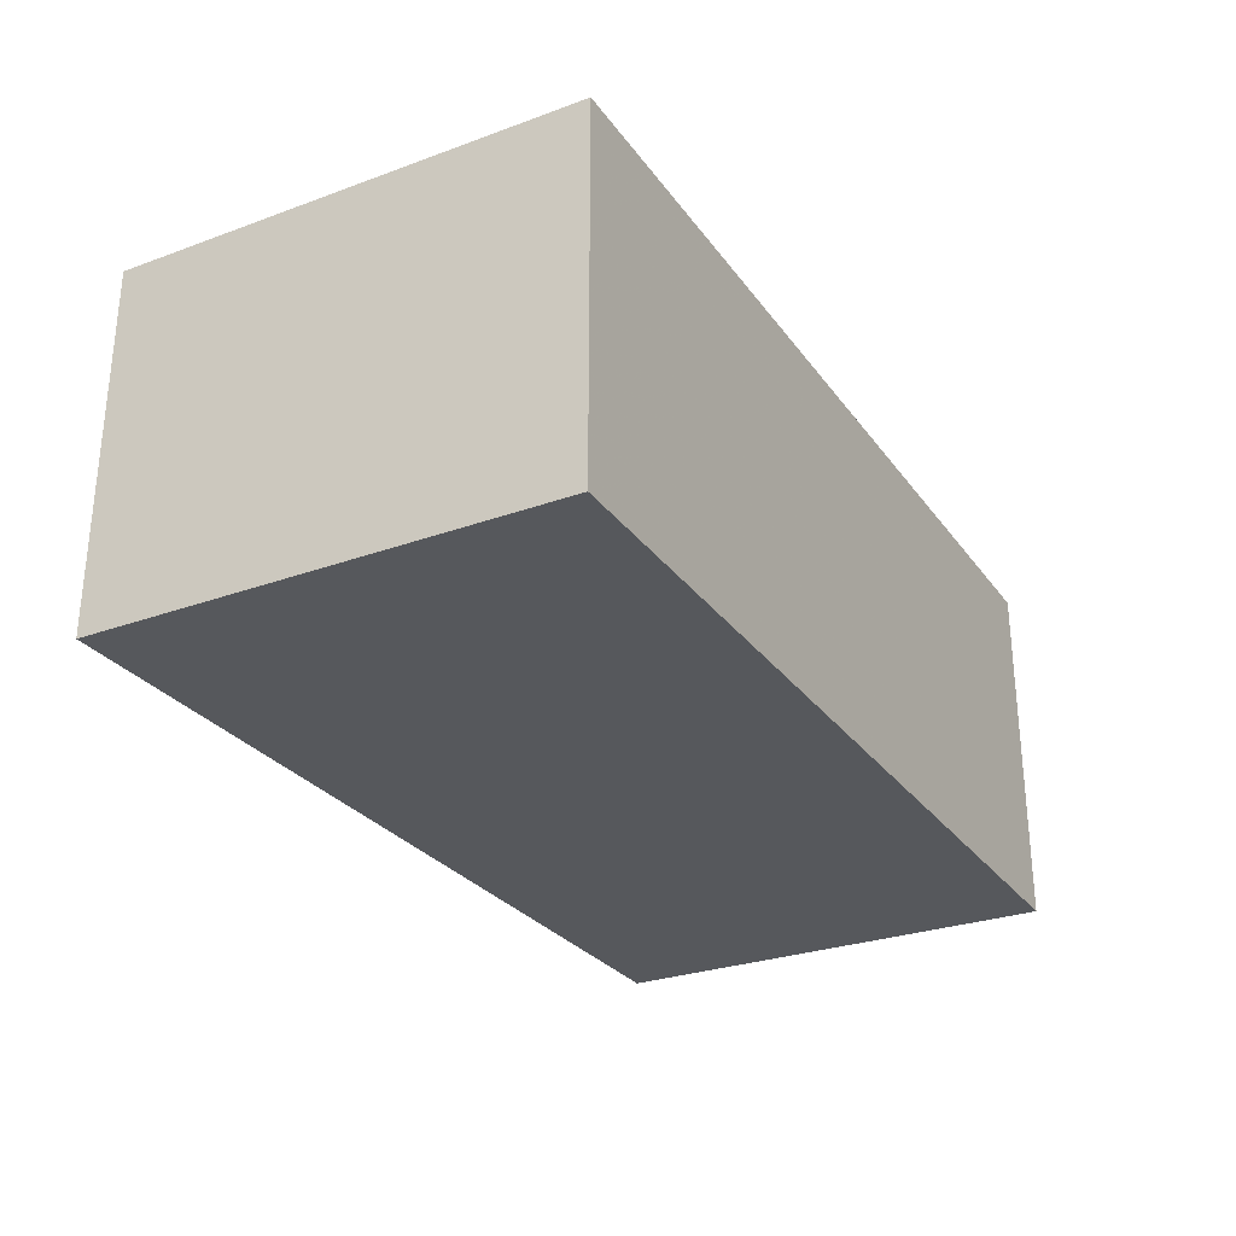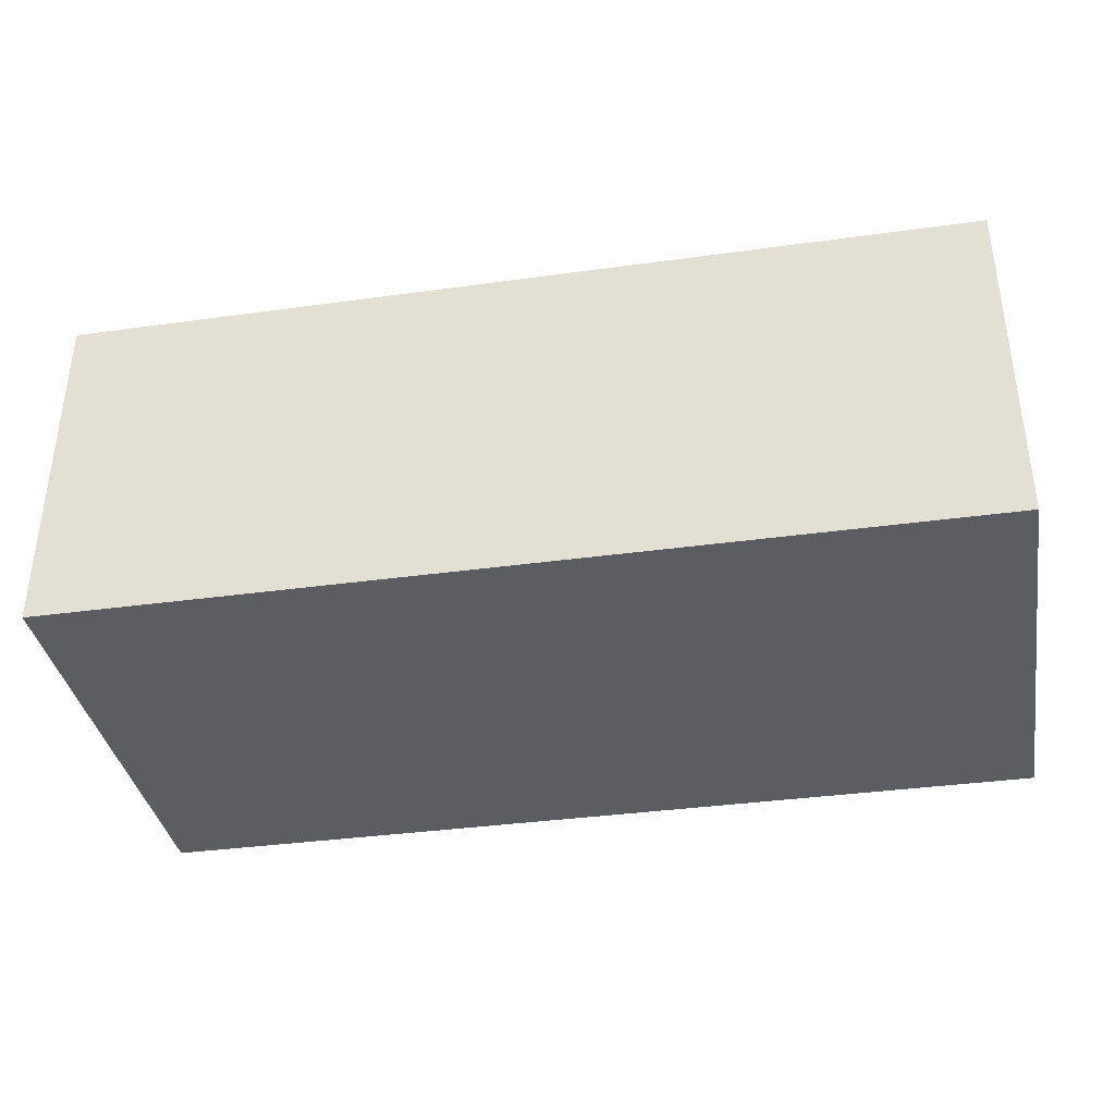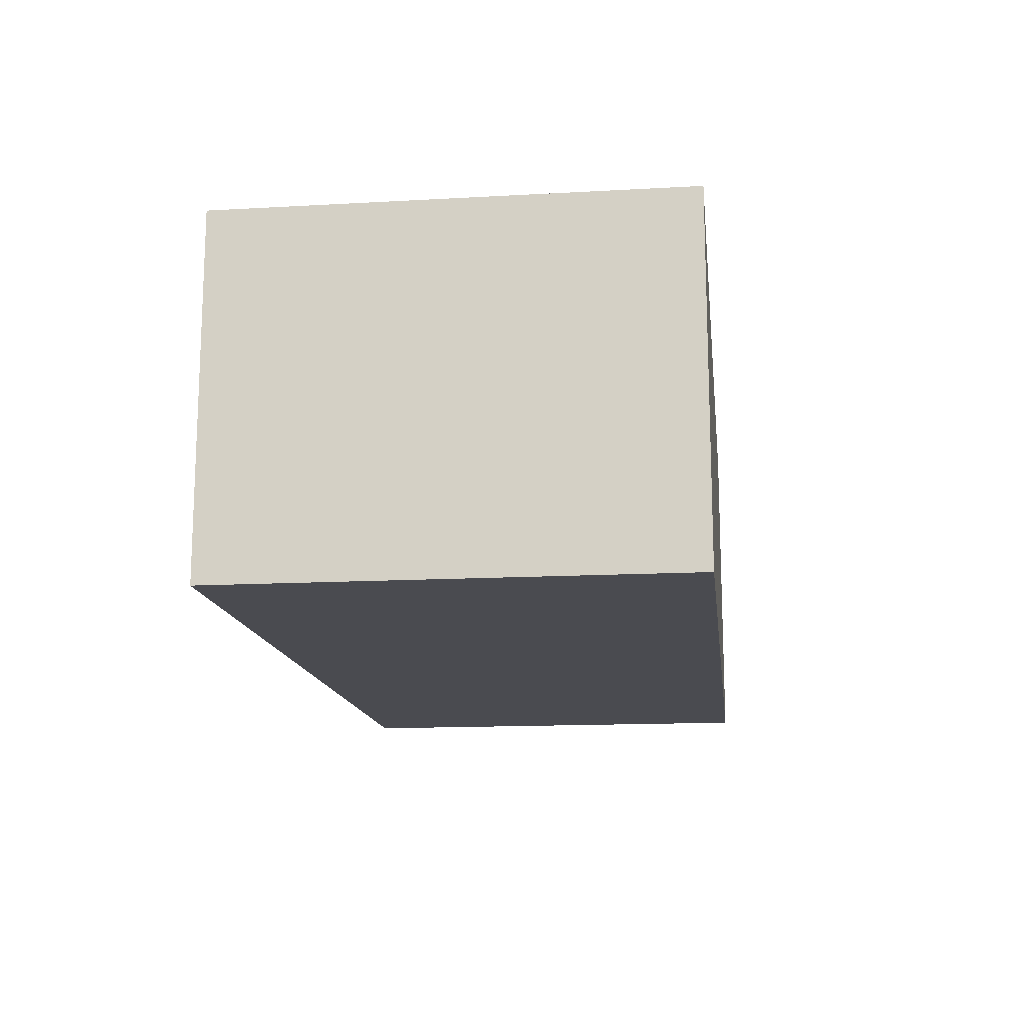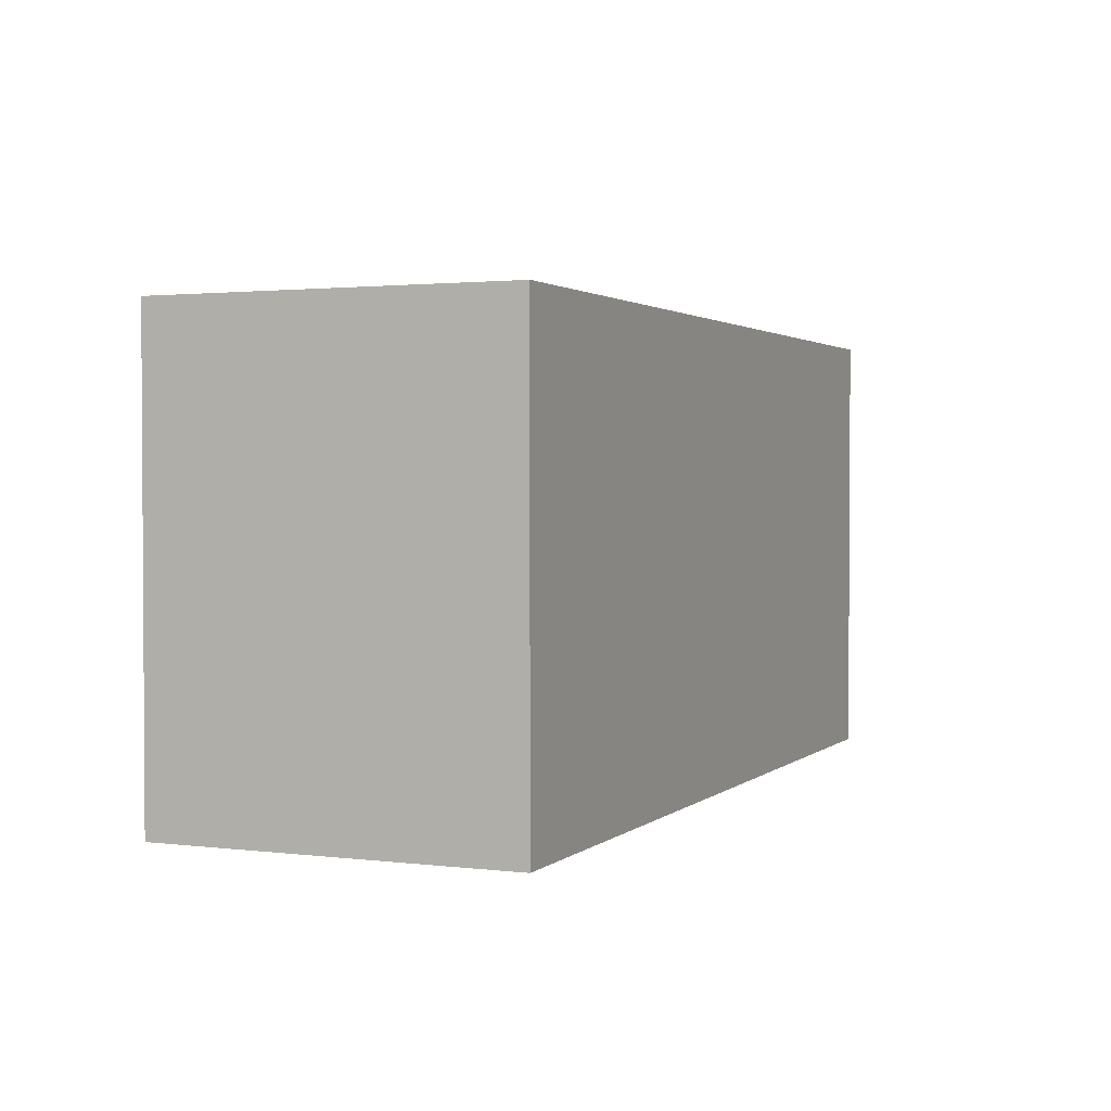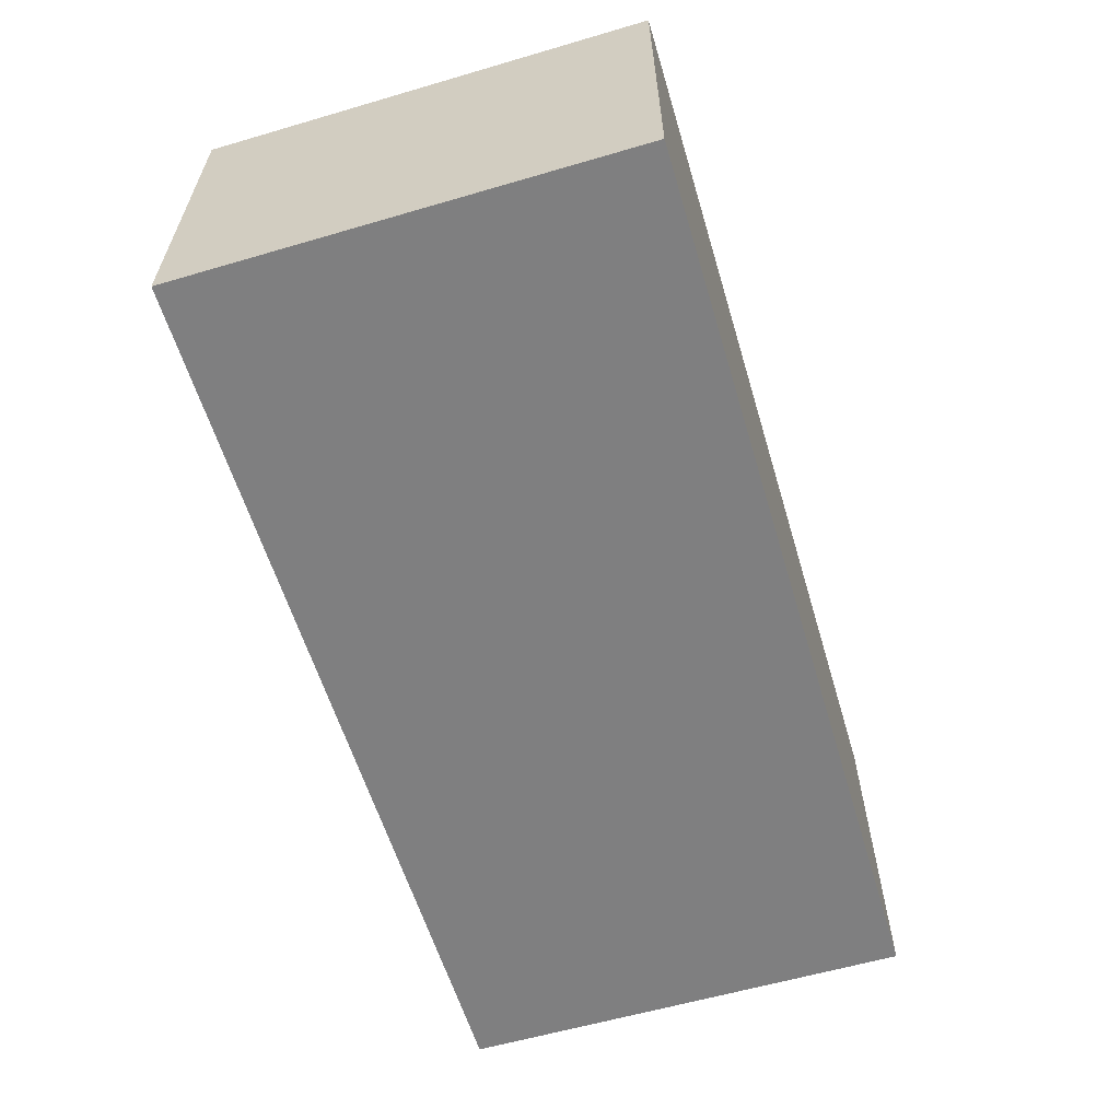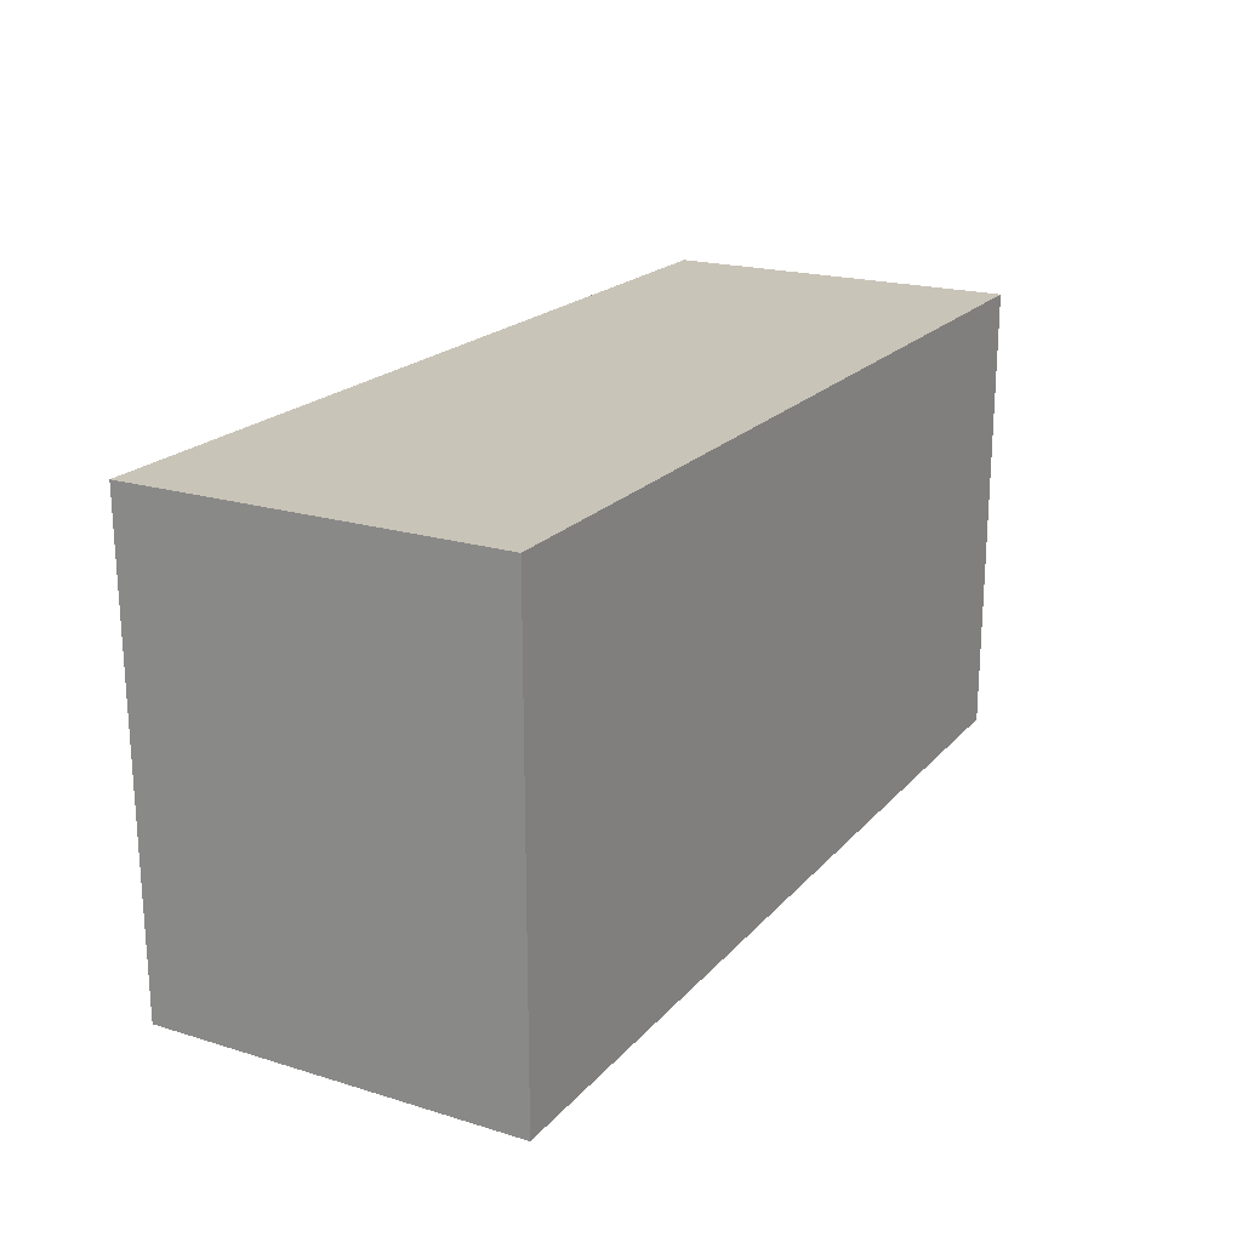
<metadata>
{"format":"obj","ext":"obj","renderer":"f3d","projection":"perspective","resolution":1024,"background":"white","views":[{"elev":-28.3,"azim":-61.3,"up":"+Y"},{"elev":-36.8,"azim":-169.9,"up":"+Y"},{"elev":-14.4,"azim":-83.1,"up":"+Y"},{"elev":2.0,"azim":113.3,"up":"+Z"},{"elev":-59.7,"azim":106.7,"up":"+Y"},{"elev":20.2,"azim":-61.2,"up":"+Z"}]}
</metadata>
<code>
g MDL_OBJ
v -7.508 -0.7557 0.975
v -3.575 -0.7557 0.975
v -3.575 0.7557 0.975
v -7.508 0.7557 0.975
v -3.575 0.7557 -0.975
v -7.508 0.7557 -0.975
v -3.575 -0.7557 -0.975
v -7.508 -0.7557 -0.975
f 1 2 3
f 1 3 4
f 4 3 5
f 4 5 6
f 6 5 7
f 6 7 8
f 8 7 2
f 8 2 1
f 2 7 5
f 2 5 3
f 8 1 4
f 8 4 6

</code>
